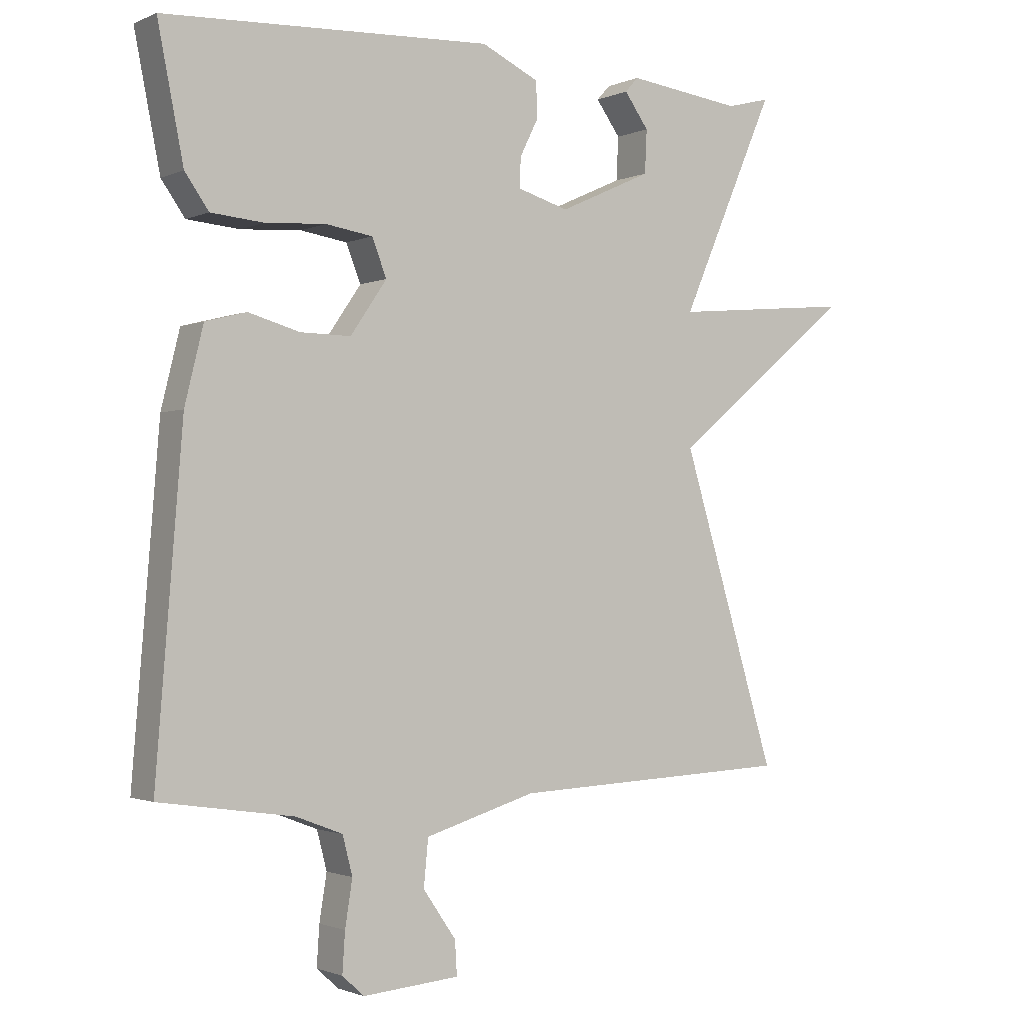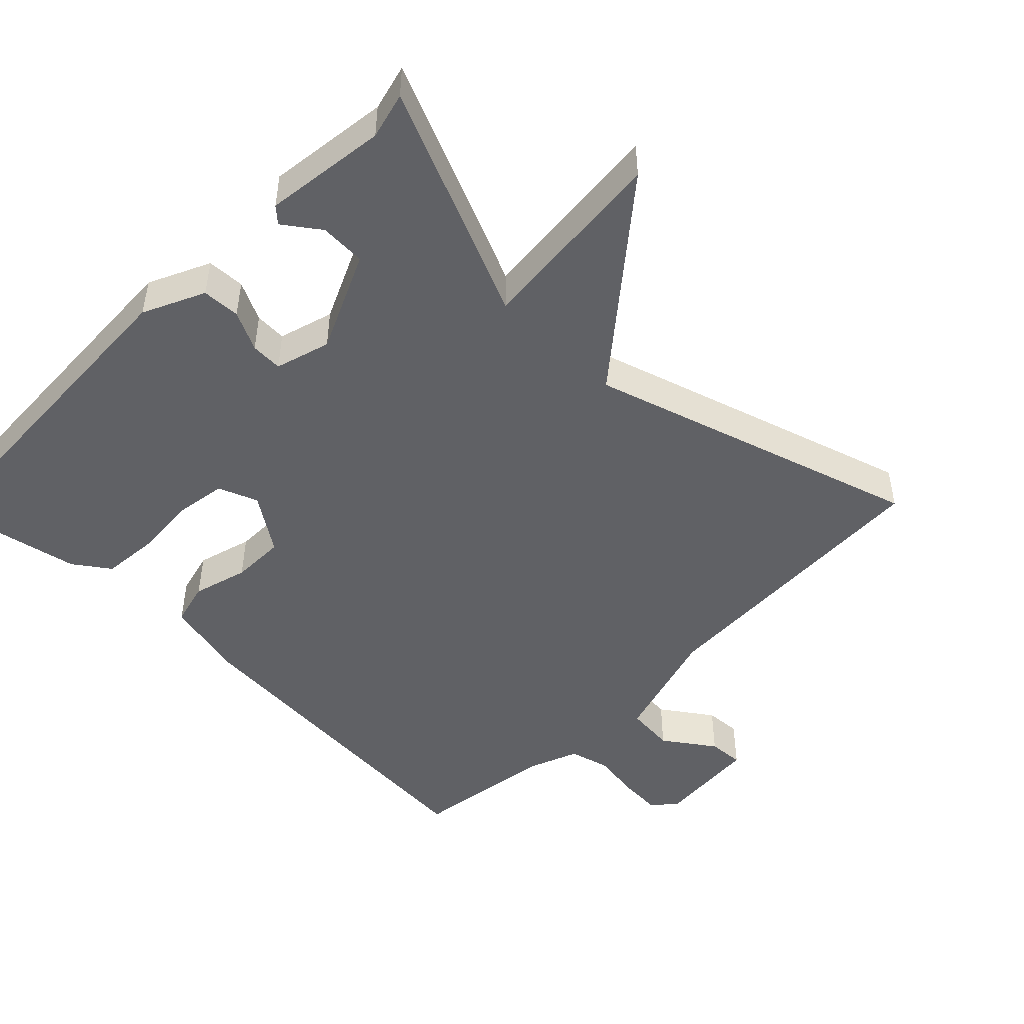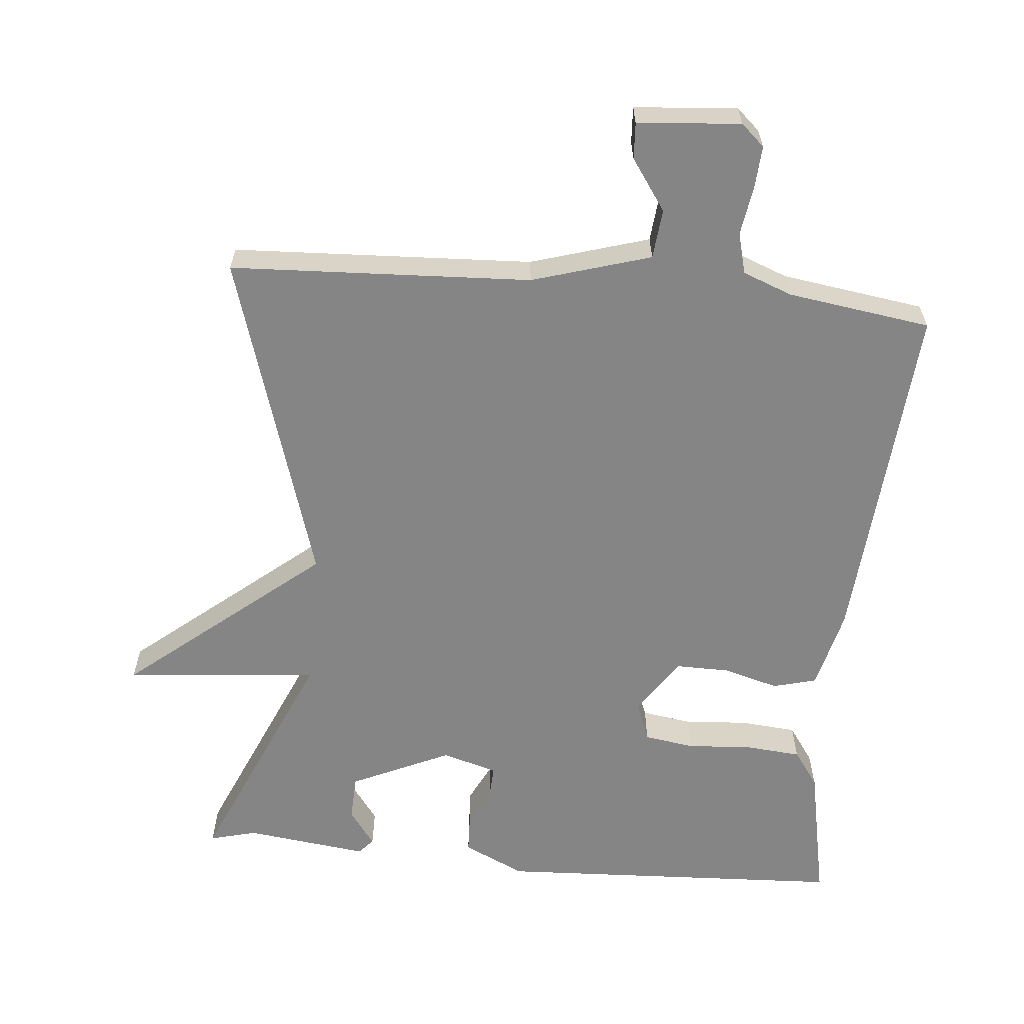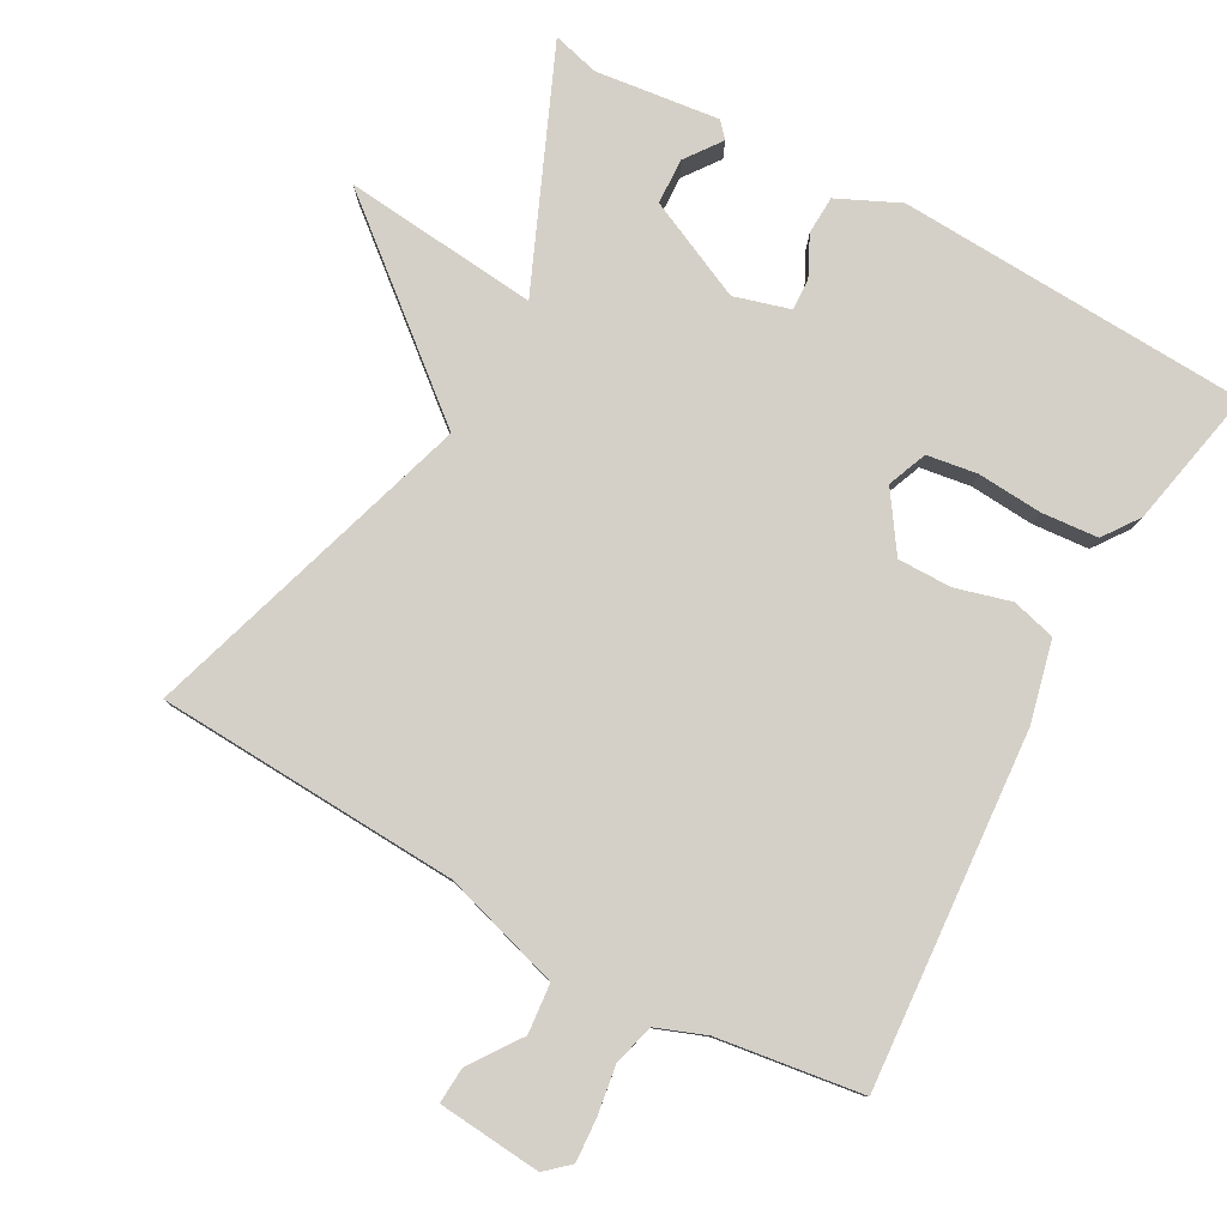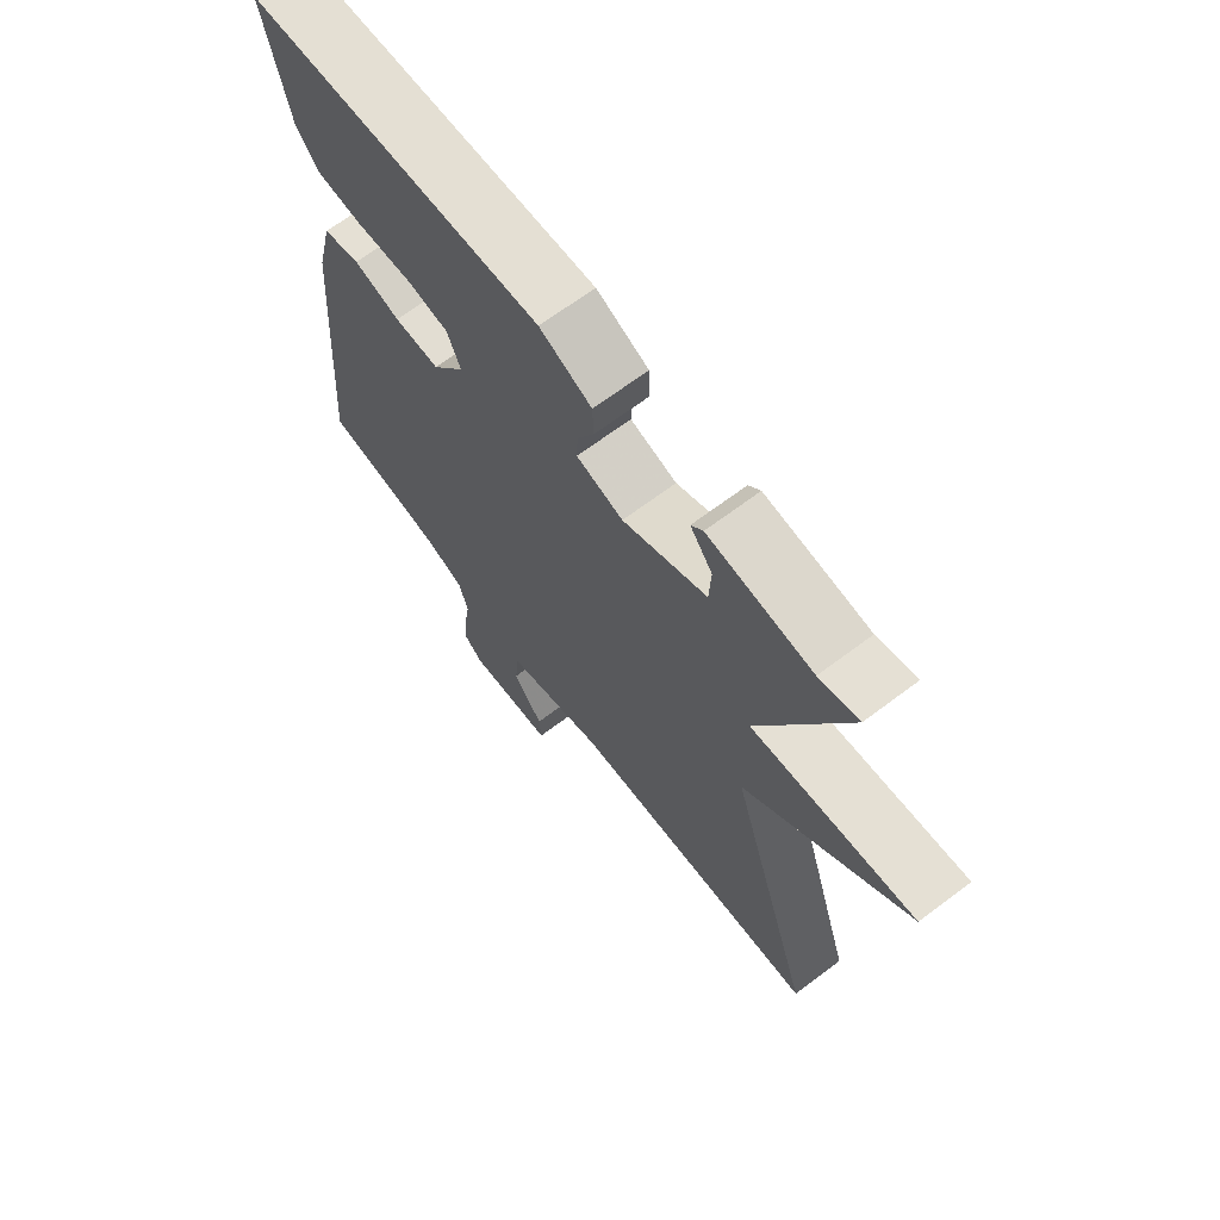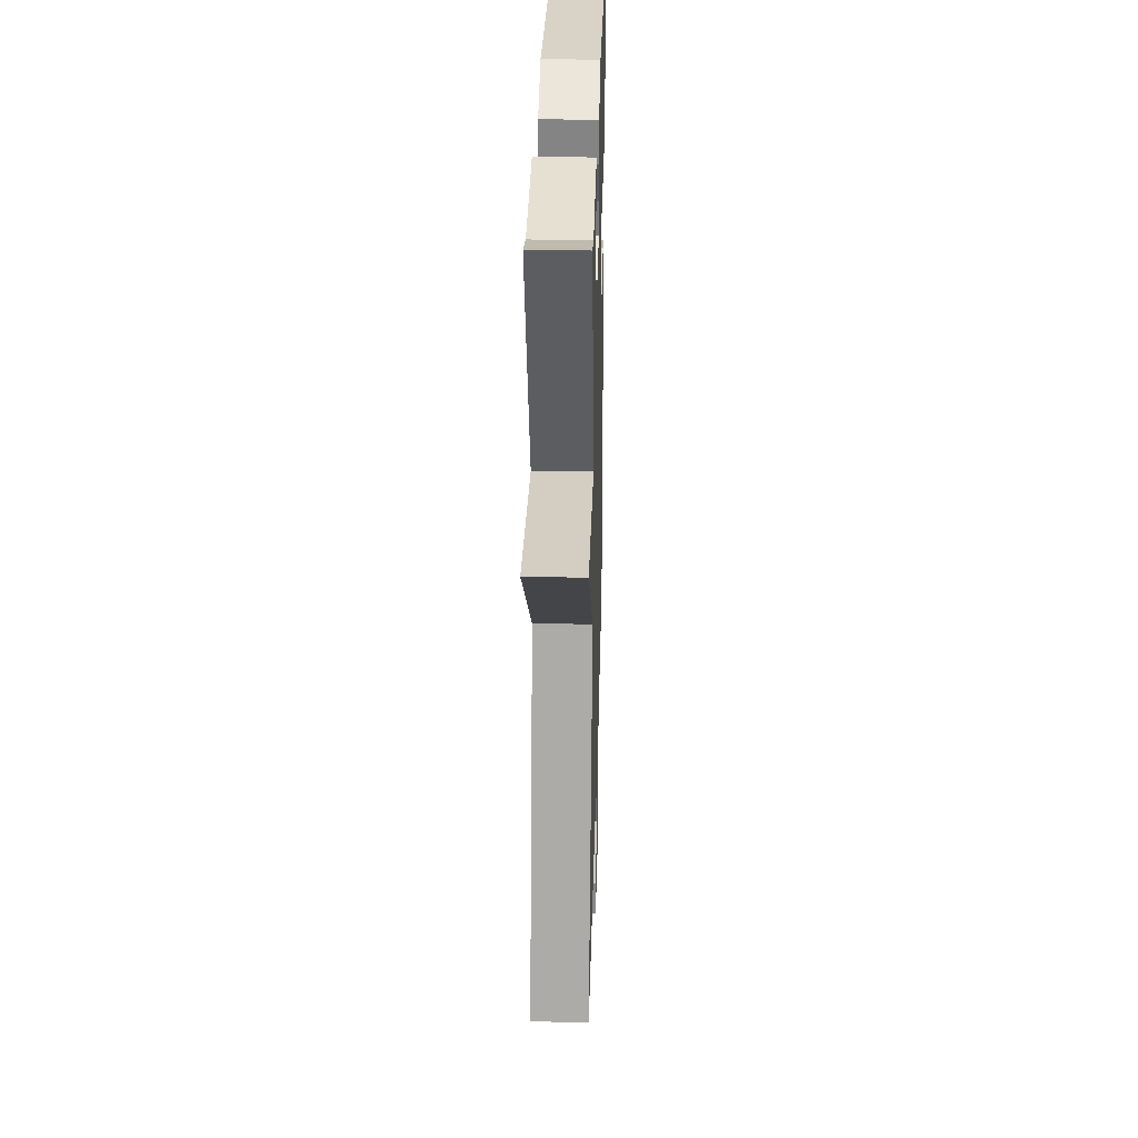
<metadata>
{"format":"obj","ext":"obj","renderer":"f3d","projection":"perspective","resolution":1024,"background":"white","views":[{"elev":-1.4,"azim":-33.6,"up":"+Z"},{"elev":-47.9,"azim":45.6,"up":"+Y"},{"elev":-61.9,"azim":174.9,"up":"+Y"},{"elev":79.9,"azim":-150.8,"up":"+Y"},{"elev":67.8,"azim":53.0,"up":"+Z"},{"elev":30.4,"azim":91.5,"up":"+Z"}]}
</metadata>
<code>
v 0.5 0.07 0.5
v 0.356 0.07 0.171
v 0.631 0.07 0.196
v 0.356 0.07 -0.029
v 0.5 0.07 -0.5
v 0.074 0.07 -0.519
v -0.094 0.07 -0.569
v -0.101 0.07 -0.639
v -0.051 0.07 -0.711
v -0.048 0.07 -0.762
v -0.194 0.07 -0.774
v -0.227 0.07 -0.744
v -0.223 0.07 -0.684
v -0.212 0.07 -0.615
v -0.227 0.07 -0.557
v -0.297 0.07 -0.53
v -0.5 0.07 -0.5
v -0.46 0.07 -0.003
v -0.432 0.07 0.111
v -0.37 0.07 0.127
v -0.292 0.07 0.105
v -0.216 0.07 0.104
v -0.161 0.07 0.184
v -0.183 0.07 0.24
v -0.254 0.07 0.251
v -0.345 0.07 0.245
v -0.425 0.07 0.252
v -0.461 0.07 0.303
v -0.5 0.07 0.5
v -0.004 0.07 0.522
v 0.083 0.07 0.481
v 0.085 0.07 0.427
v 0.057 0.07 0.371
v 0.055 0.07 0.326
v 0.133 0.07 0.303
v 0.274 0.07 0.367
v 0.277 0.07 0.432
v 0.24 0.07 0.483
v 0.26 0.07 0.505
v 0.434 0.07 0.483
v 0.5 0 0.5
v 0.356 0 0.171
v 0.631 0 0.196
v 0.356 0 -0.029
v 0.5 0 -0.5
v 0.074 0 -0.519
v -0.094 0 -0.569
v -0.101 0 -0.639
v -0.051 0 -0.711
v -0.048 0 -0.762
v -0.194 0 -0.774
v -0.227 0 -0.744
v -0.223 0 -0.684
v -0.212 0 -0.615
v -0.227 0 -0.557
v -0.297 0 -0.53
v -0.5 0 -0.5
v -0.46 0 -0.003
v -0.432 0 0.111
v -0.37 0 0.127
v -0.292 0 0.105
v -0.216 0 0.104
v -0.161 0 0.184
v -0.183 0 0.24
v -0.254 0 0.251
v -0.345 0 0.245
v -0.425 0 0.252
v -0.461 0 0.303
v -0.5 0 0.5
v -0.004 0 0.522
v 0.083 0 0.481
v 0.085 0 0.427
v 0.057 0 0.371
v 0.055 0 0.326
v 0.133 0 0.303
v 0.274 0 0.367
v 0.277 0 0.432
v 0.24 0 0.483
v 0.26 0 0.505
v 0.434 0 0.483
f 37 38 39 40
f 40 1 2
f 37 40 2
f 36 37 2
f 35 36 2
f 34 35 2
f 31 32 33
f 30 31 33
f 29 30 33
f 28 29 33
f 27 28 33
f 26 27 33
f 25 26 33
f 24 25 33 34
f 23 24 34 2
f 19 20 21
f 18 19 21
f 17 18 21
f 16 17 21
f 15 16 21 22
f 22 23 2
f 15 22 2
f 14 15 2
f 12 13 14
f 11 12 14
f 10 11 14
f 9 10 14
f 8 9 14
f 4 5 6
f 4 6 7
f 2 3 4
f 2 4 7
f 14 2 7
f 7 8 14
f 80 79 78 77
f 42 41 80
f 42 80 77
f 42 77 76
f 42 76 75
f 42 75 74
f 73 72 71
f 73 71 70
f 73 70 69
f 73 69 68
f 73 68 67
f 73 67 66
f 73 66 65
f 74 73 65 64
f 42 74 64 63
f 61 60 59
f 61 59 58
f 61 58 57
f 61 57 56
f 62 61 56 55
f 42 63 62
f 42 62 55
f 42 55 54
f 54 53 52
f 54 52 51
f 54 51 50
f 54 50 49
f 54 49 48
f 46 45 44
f 47 46 44
f 44 43 42
f 47 44 42
f 47 42 54
f 54 48 47
f 1 41 42 2
f 2 42 43 3
f 3 43 44 4
f 4 44 45 5
f 5 45 46 6
f 6 46 47 7
f 7 47 48 8
f 8 48 49 9
f 9 49 50 10
f 10 50 51 11
f 11 51 52 12
f 12 52 53 13
f 13 53 54 14
f 14 54 55 15
f 15 55 56 16
f 16 56 57 17
f 17 57 58 18
f 18 58 59 19
f 19 59 60 20
f 20 60 61 21
f 21 61 62 22
f 22 62 63 23
f 23 63 64 24
f 24 64 65 25
f 25 65 66 26
f 26 66 67 27
f 27 67 68 28
f 28 68 69 29
f 29 69 70 30
f 30 70 71 31
f 31 71 72 32
f 32 72 73 33
f 33 73 74 34
f 34 74 75 35
f 35 75 76 36
f 36 76 77 37
f 37 77 78 38
f 38 78 79 39
f 39 79 80 40
f 40 80 41 1

</code>
